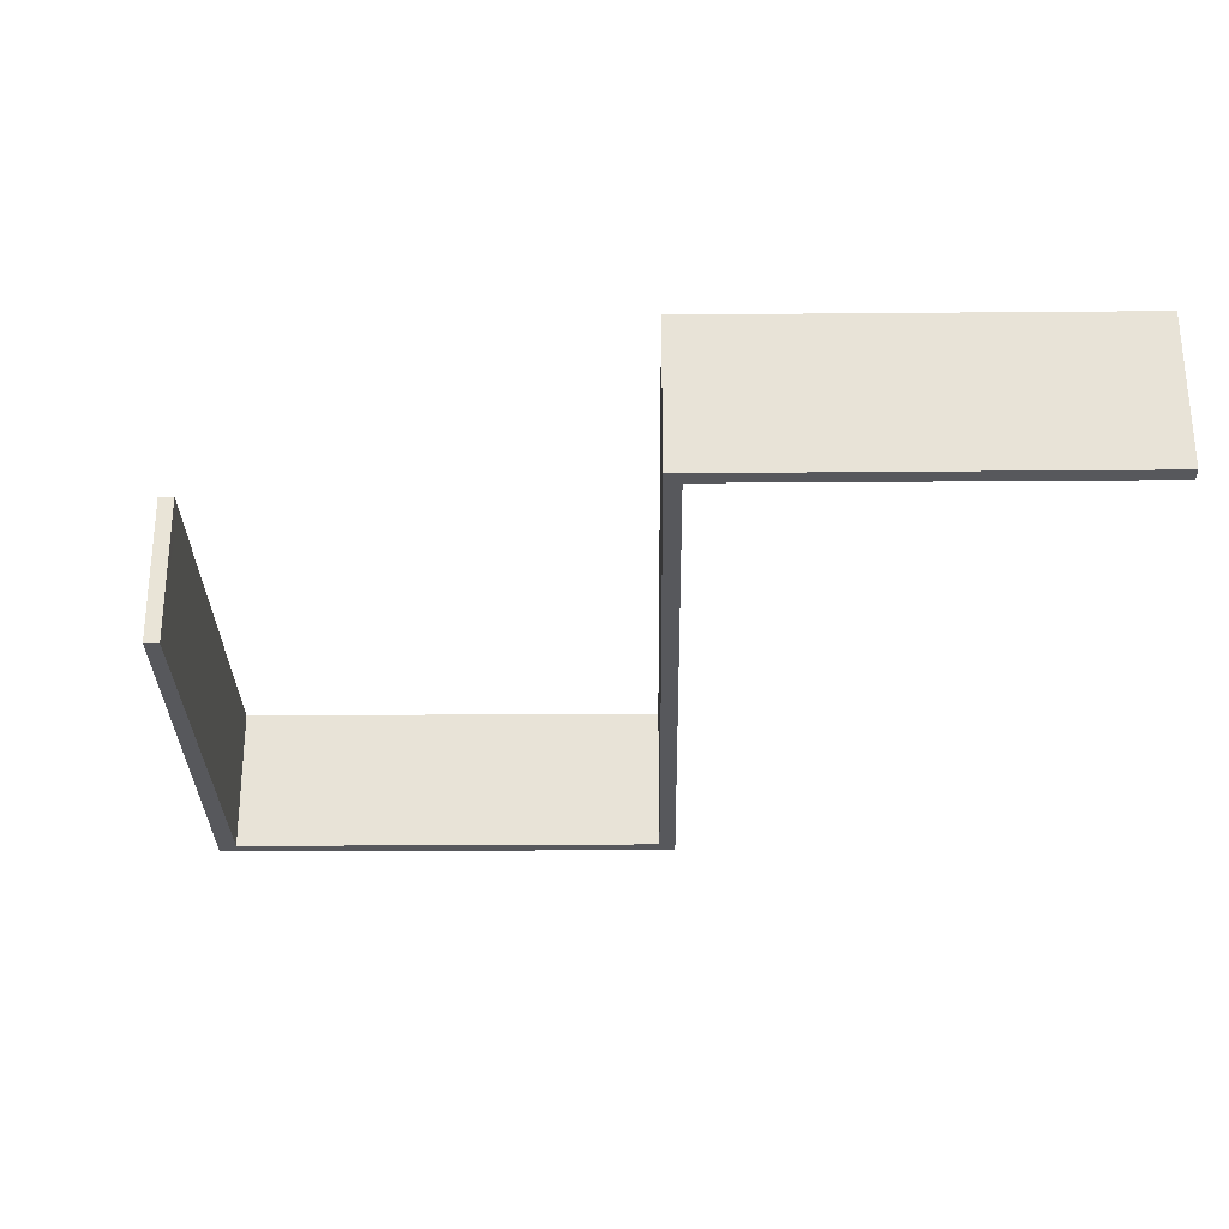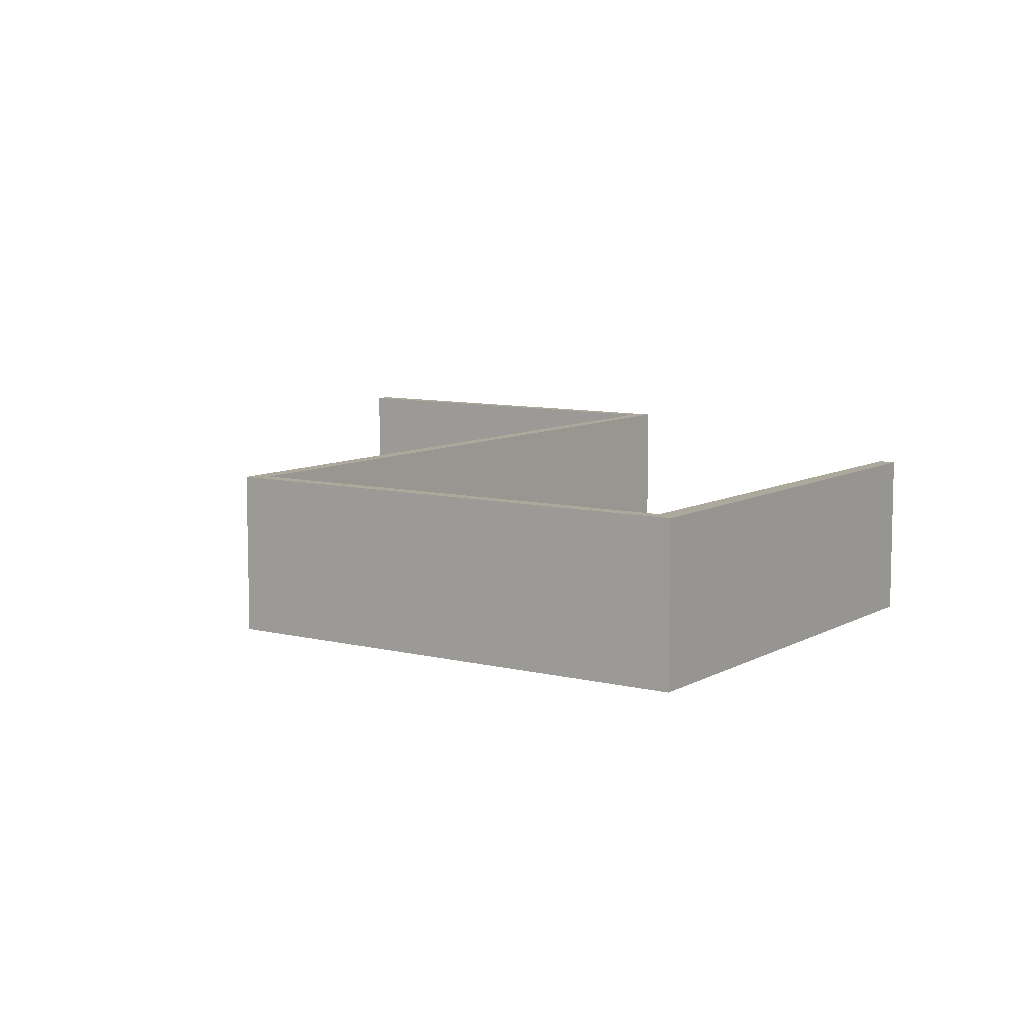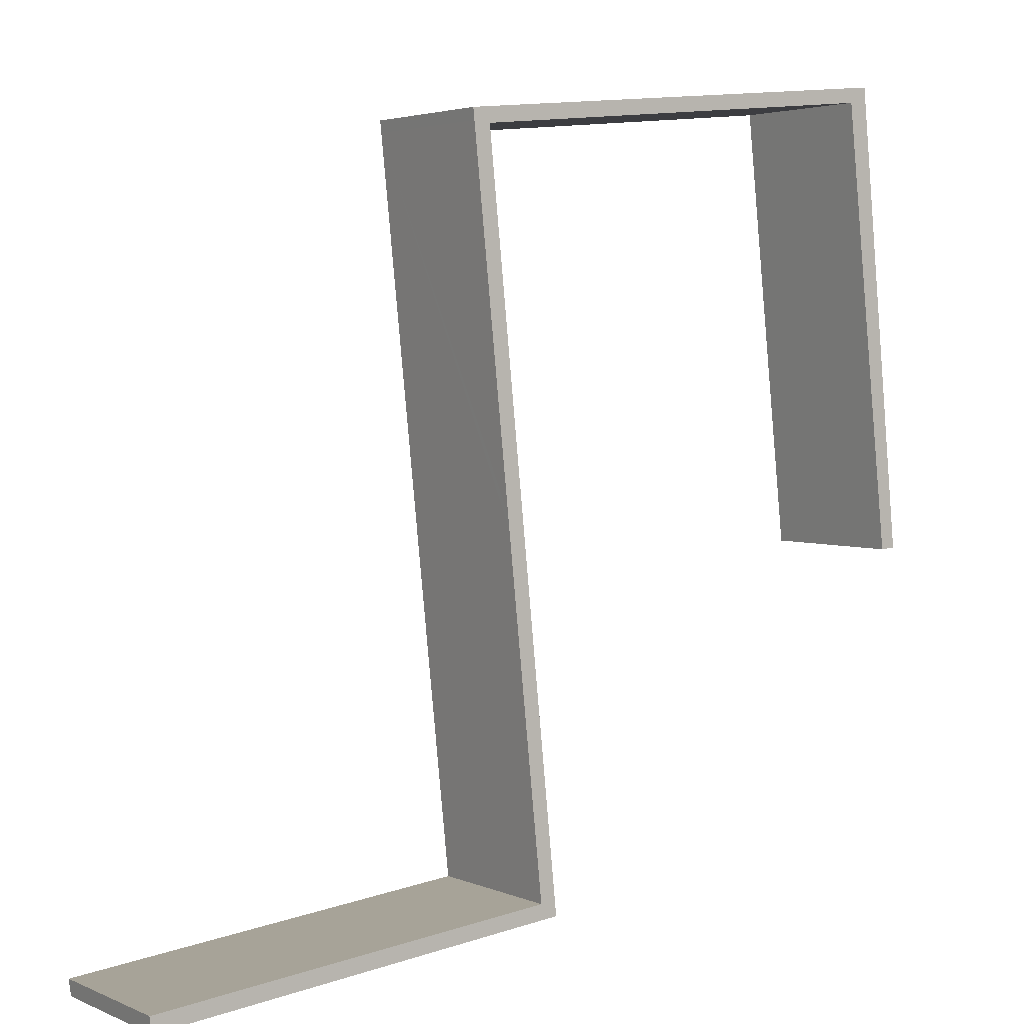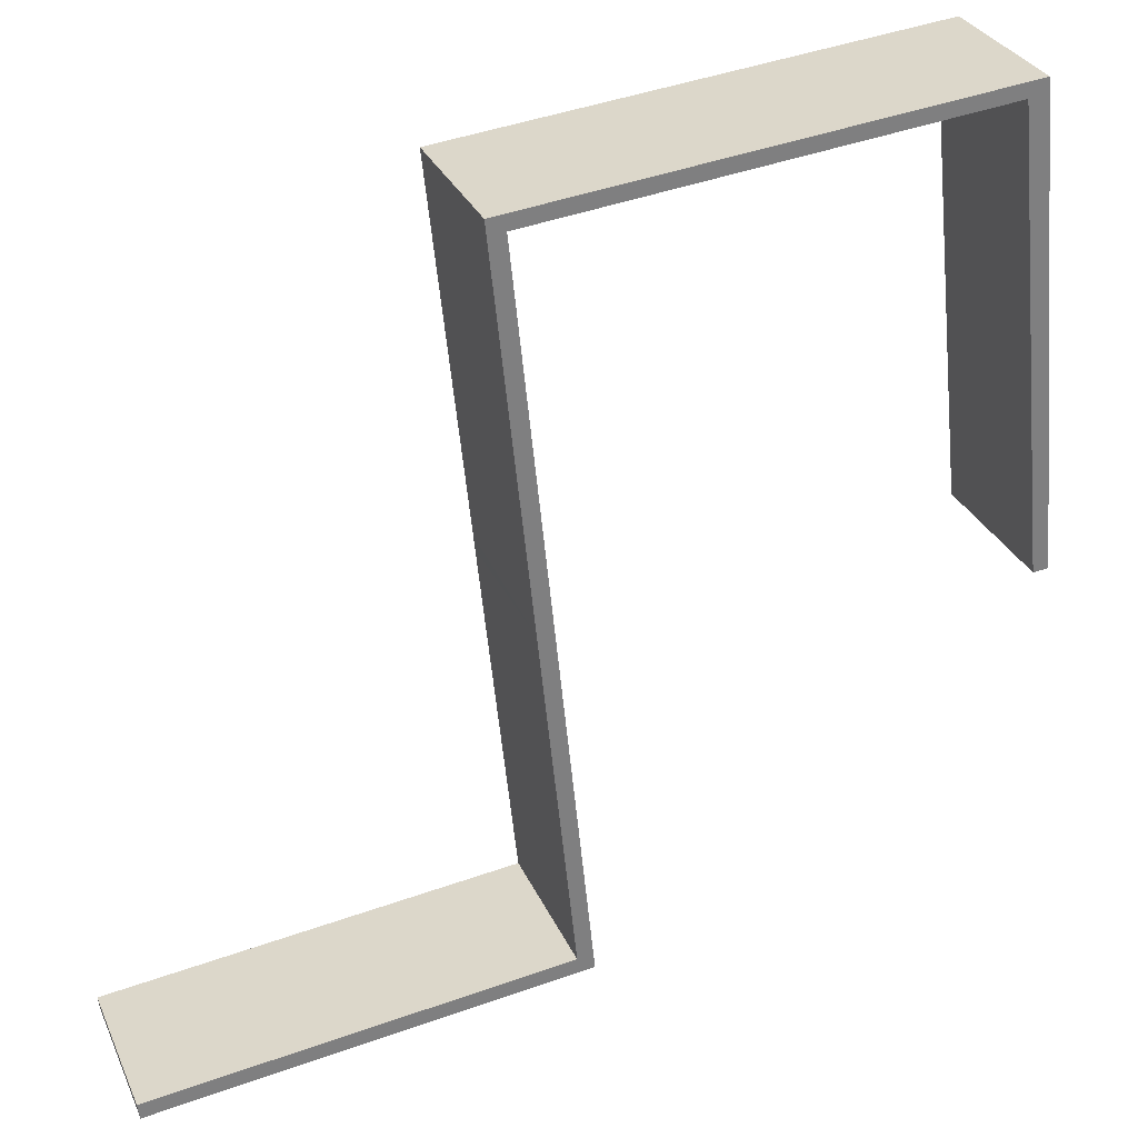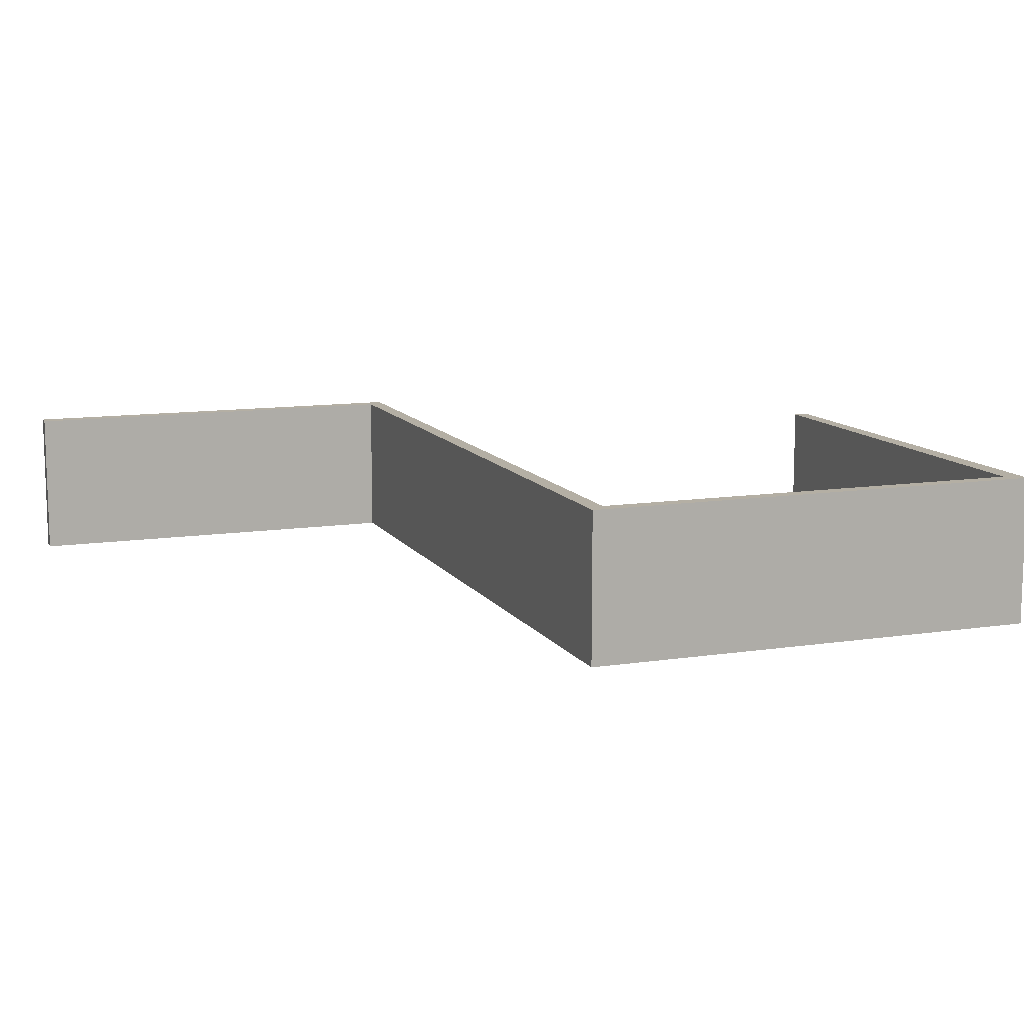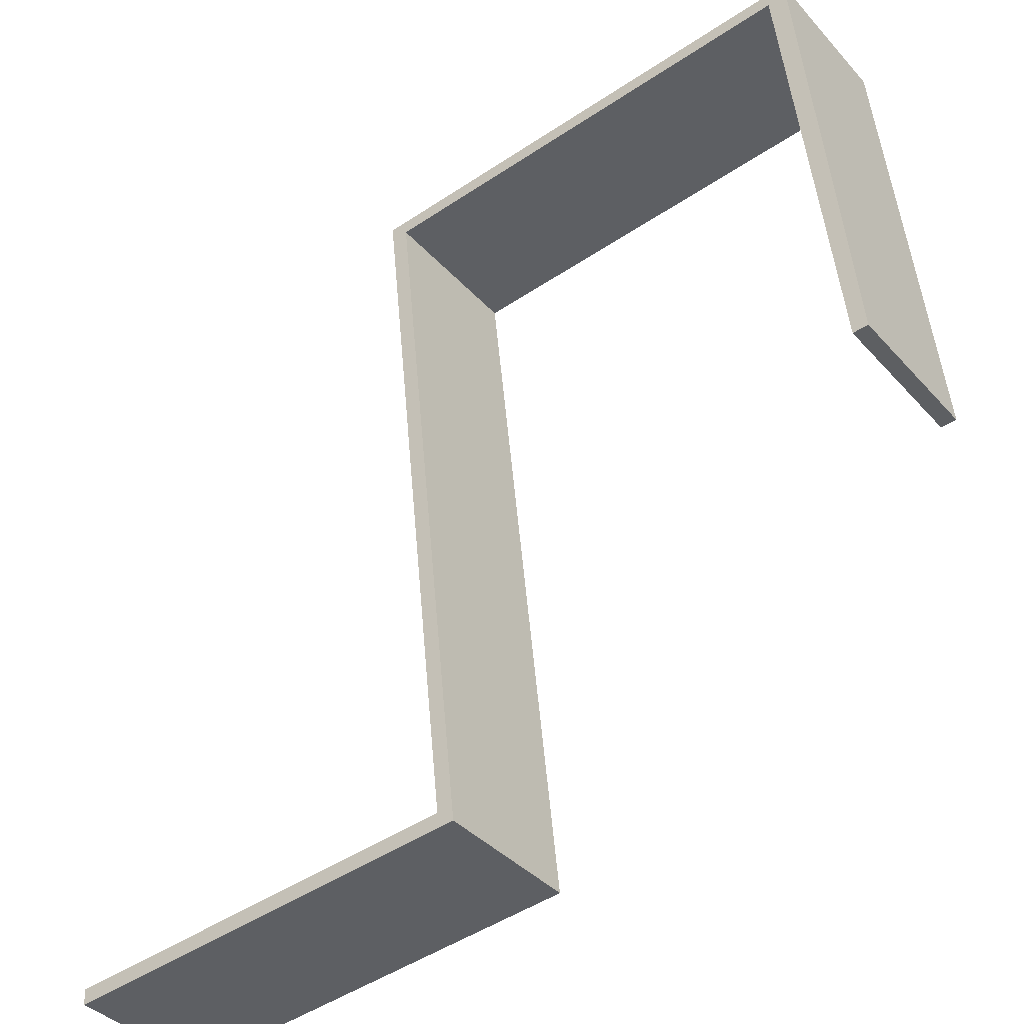
<metadata>
{"format":"obj","ext":"obj","renderer":"f3d","projection":"perspective","resolution":1024,"background":"white","views":[{"elev":-28.8,"azim":174.8,"up":"+Y"},{"elev":8.5,"azim":28.5,"up":"+Y"},{"elev":3.5,"azim":-35.8,"up":"+Z"},{"elev":30.7,"azim":-21.1,"up":"+Z"},{"elev":11.3,"azim":-26.3,"up":"+Y"},{"elev":-38.0,"azim":36.5,"up":"+Z"}]}
</metadata>
<code>
v  0 3.248 1.989e-16
v  0.374 3.248 -0.304
v  0.043 3.248 -0.339
v  8.96 3.248 0.59
v  3.554 3.248 0.363
v  8.596 3.248 0.878
v  8.794 3.248 2.199
v  7.822 3.248 8.287
v  8.304 3.248 6.943
v  7.364 3.248 16.05
v  7.792 3.248 8.58
v  7.008 3.248 16.08
v  6.982 3.248 16.33
v  16.75 3.248 17
v  17.13 3.248 17.35
v  17.74 3.248 7.874
v  18.11 3.248 7.488
v  17.79 3.248 7.462
v  18.11 -4.585e-16 7.488
v  17.79 -4.569e-16 7.462
v  16.75 -1.041e-15 17
v  7.364 -9.828e-16 16.05
v  8.96 -3.613e-17 0.59
v  0.374 1.861e-17 -0.304
v  0.043 2.076e-17 -0.339
v  17.74 -4.821e-16 7.874
v  0 0 0
v  8.596 -5.376e-17 0.878
v  7.822 -5.074e-16 8.287
v  7.792 -5.254e-16 8.58
v  7.008 -9.848e-16 16.08
v  6.982 -9.999e-16 16.33
v  8.304 -4.251e-16 6.943
v  8.794 -1.347e-16 2.199
v  17.13 -1.062e-15 17.35
v  3.554 -2.223e-17 0.363
g defaultobject
f 1 2 3
f 2 1 4
f 4 1 5
f 4 5 6
f 4 6 7
f 7 6 8
f 7 8 9
f 9 8 10
f 10 8 11
f 10 11 12
f 10 12 13
f 10 13 14
f 14 13 15
f 16 17 18
f 17 16 15
f 15 16 14
f 19 18 17
f 18 19 20
f 21 10 14
f 10 21 22
f 23 2 4
f 2 23 24
f 2 24 3
f 3 24 25
f 20 16 18
f 16 20 14
f 14 20 21
f 21 20 26
f 25 1 3
f 1 25 27
f 28 8 6
f 8 28 29
f 8 29 11
f 11 29 12
f 12 29 30
f 12 30 31
f 12 31 13
f 13 31 32
f 22 9 10
f 9 22 33
f 9 33 7
f 7 33 34
f 7 34 4
f 4 34 23
f 35 17 15
f 17 35 19
f 27 5 1
f 5 27 36
f 5 36 6
f 6 36 28
f 32 15 13
f 15 32 35
f 19 26 20
f 26 19 21
f 21 19 35
f 24 27 25
f 27 24 36
f 36 24 23
f 36 23 28
f 28 23 29
f 29 23 34
f 29 34 33
f 29 33 22
f 29 22 30
f 30 22 31
f 31 22 32
f 32 22 35
f 35 22 21

</code>
